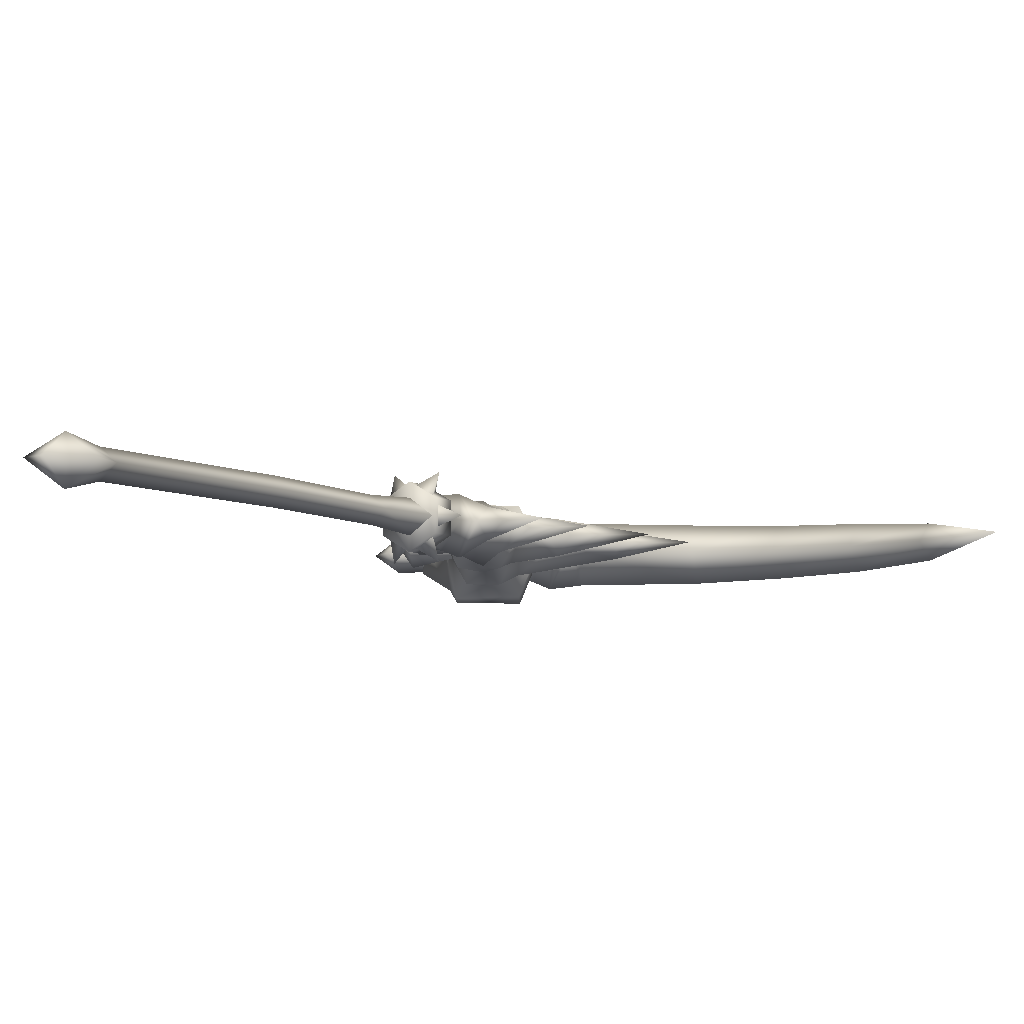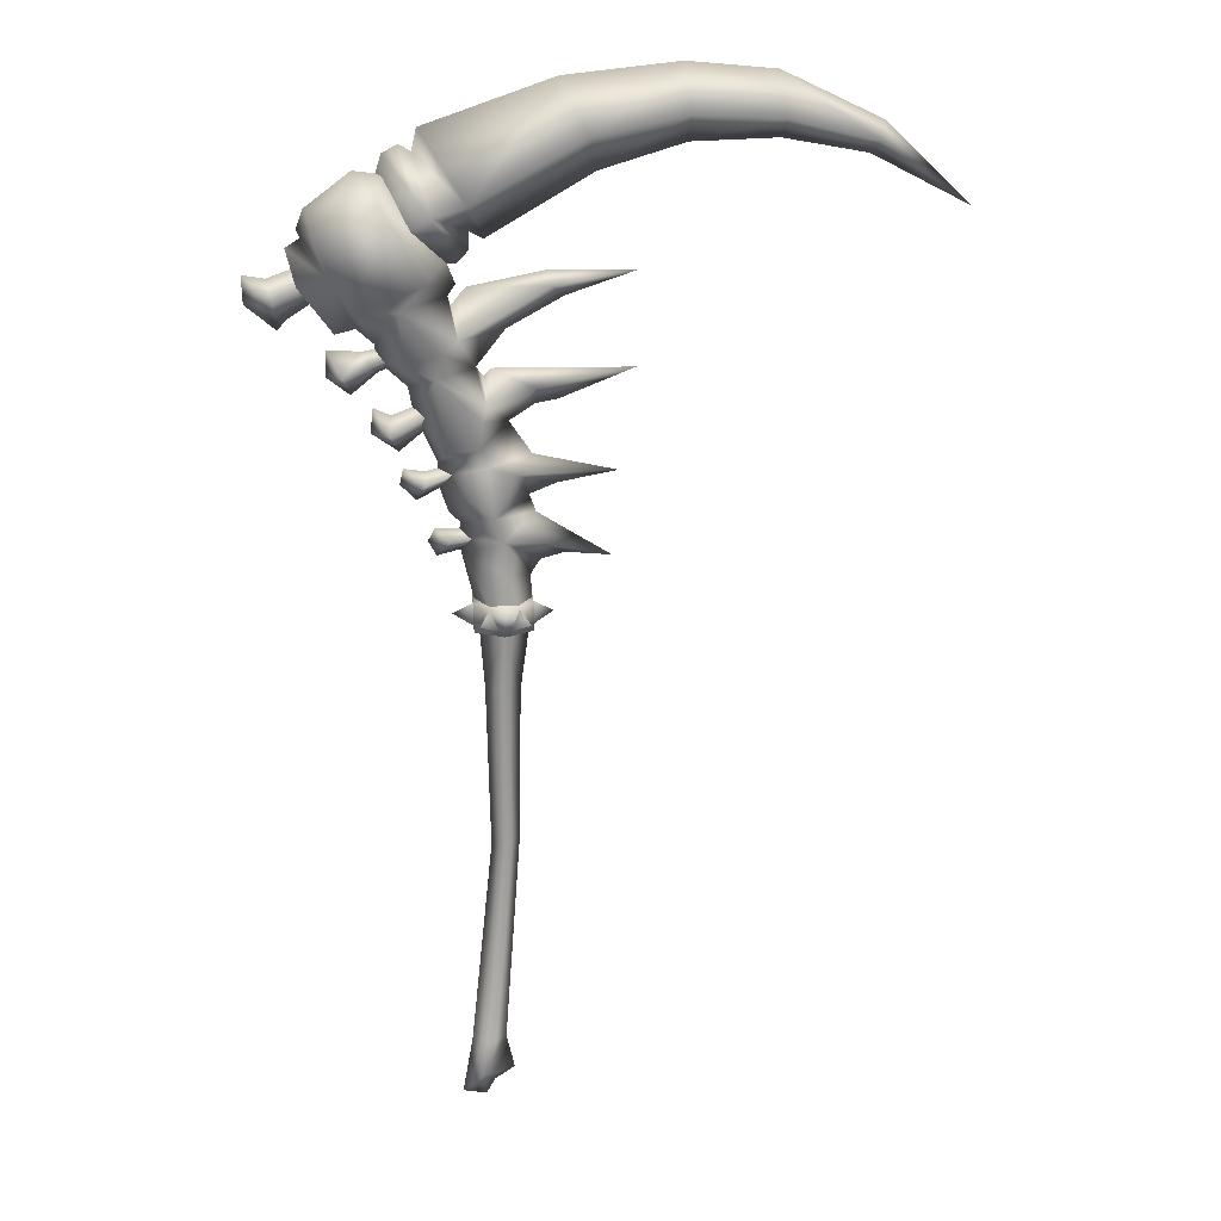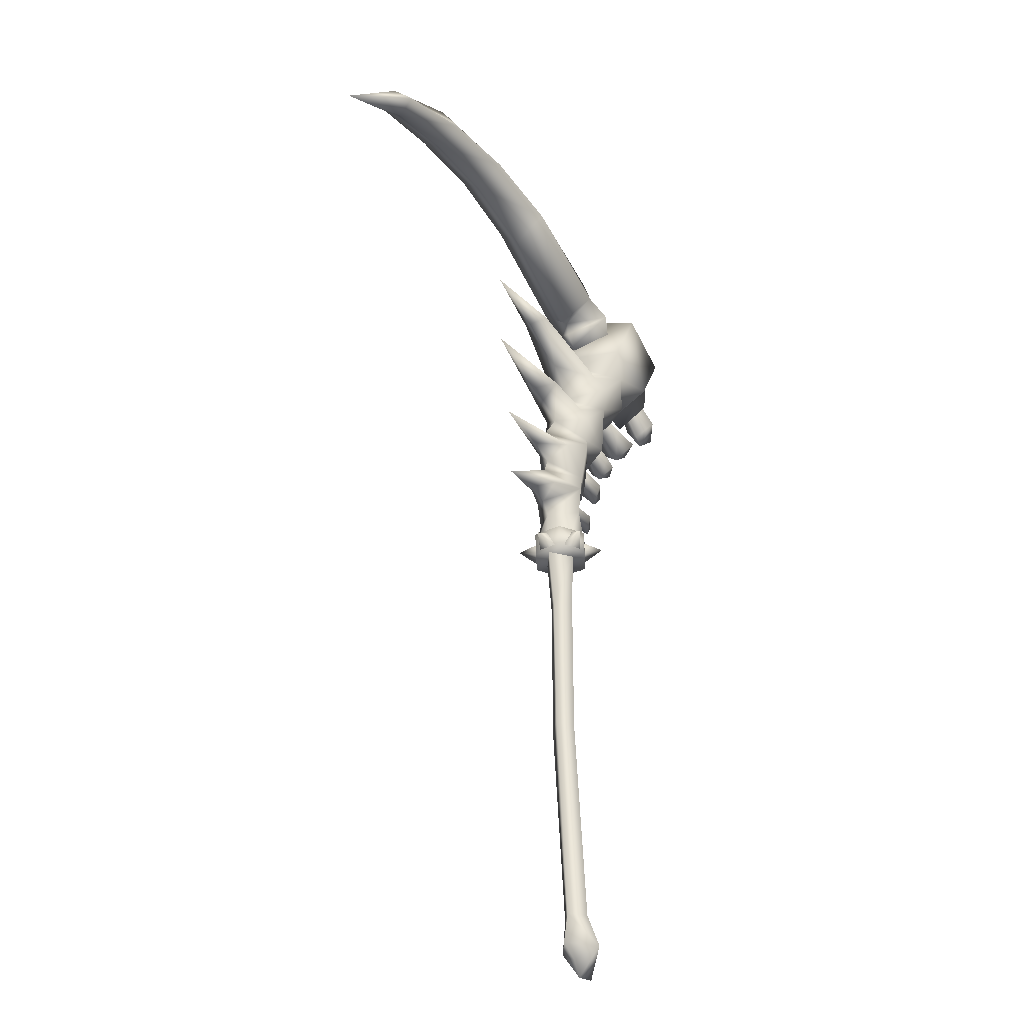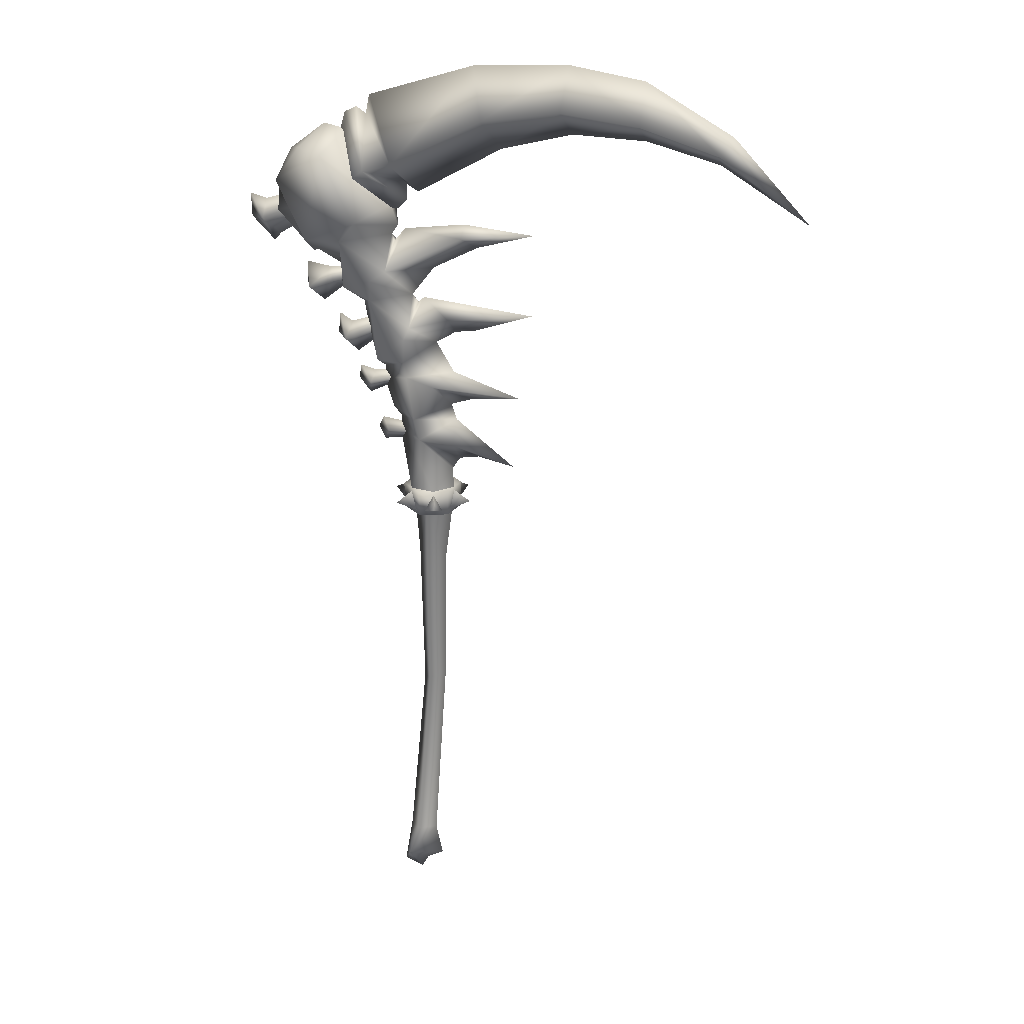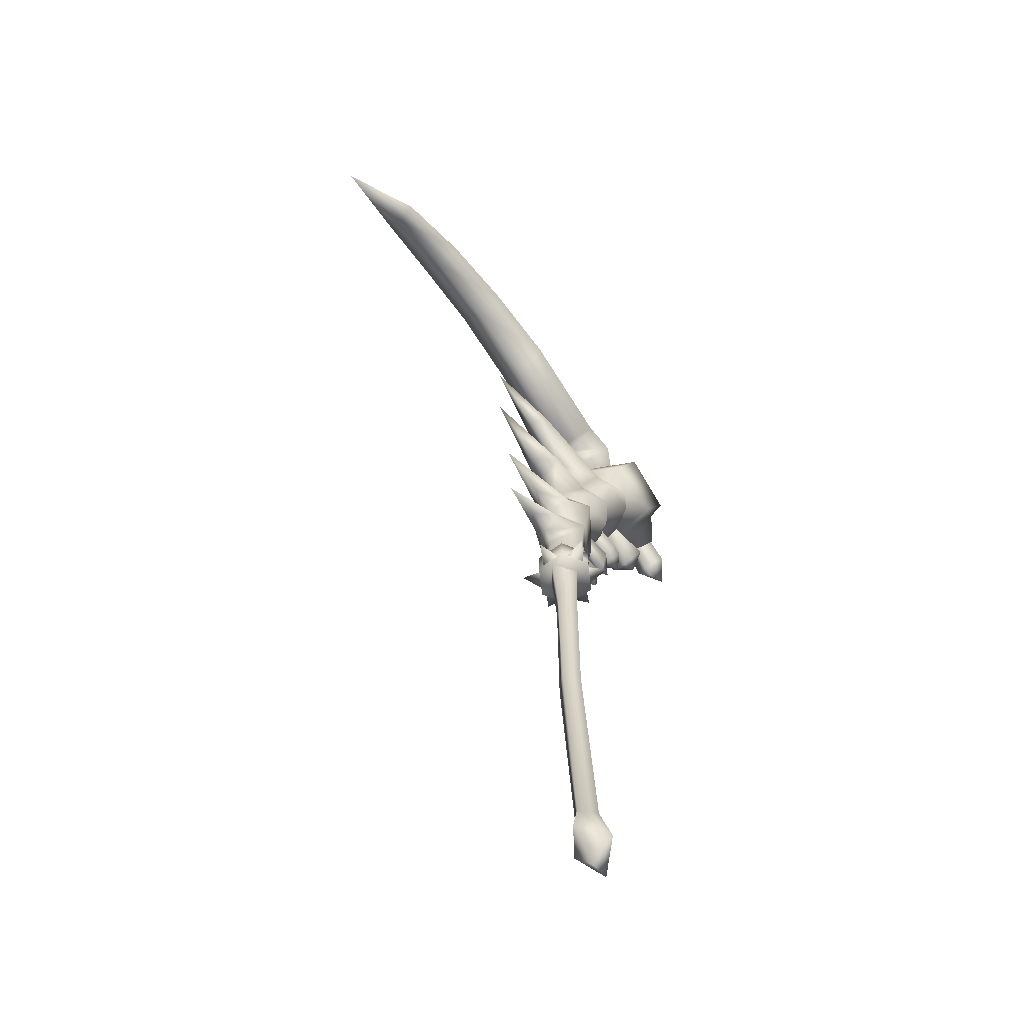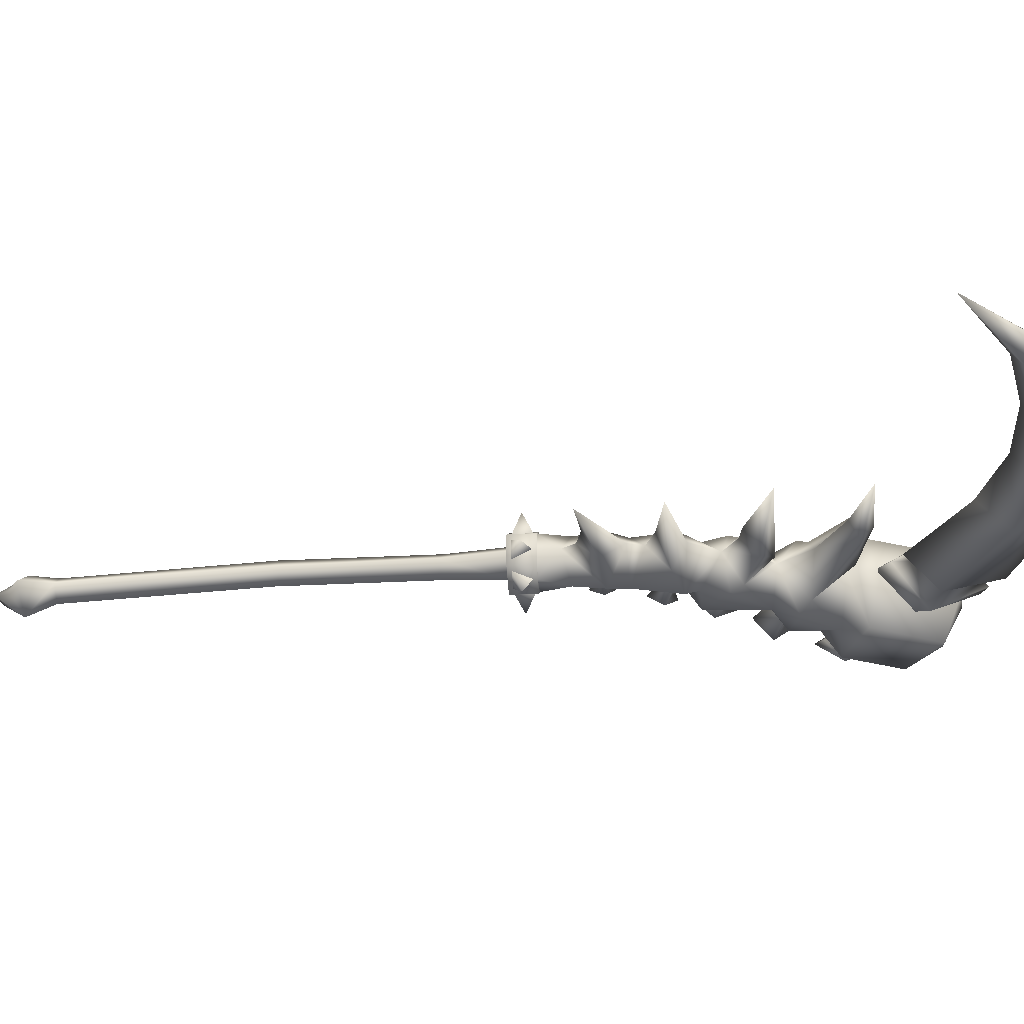
<metadata>
{"format":"obj","ext":"obj","renderer":"f3d","projection":"perspective","resolution":1024,"background":"white","views":[{"elev":-6.4,"azim":-151.4,"up":"+Y"},{"elev":19.3,"azim":174.0,"up":"+Z"},{"elev":-34.6,"azim":-56.4,"up":"+Z"},{"elev":24.3,"azim":-153.0,"up":"+Z"},{"elev":-61.9,"azim":-53.4,"up":"+Z"},{"elev":-28.5,"azim":-85.1,"up":"+Y"}]}
</metadata>
<code>
g mesh00
v 5.534 5.88 -82.34
v 10.48 0 -89.26
v 4.438 0 -90.46
v -0.9985 0 -73.83
v 3.38 -3.58 -73.83
v -1.606 -3.58 -17.75
v -3.114 0 -82.91
v 2.018 0 -86.23
v 5.534 -5.88 -82.34
v 7.761 0 -73.83
v 3.38 3.58 -73.83
v 2.018 0 -19.11
v -1.606 3.58 -17.75
v 2.926 0 23.82
v -1.452 3.58 23.21
v -1.452 -3.58 23.21
v -5.838 0 22.61
v -1.606 -3.58 -17.75
v -5.234 0 -16.39
v 2.926 0 23.82
v -1.452 -3.58 23.21
v 2.018 0 -19.11
v 7.761 0 -73.83
v -0.9985 0 -73.83
v 3.38 3.58 -73.83
v -1.606 3.58 -17.75
v -1.452 3.58 23.21
v -5.838 0 22.61
f 1 2 3
f 4 5 6
f 7 8 9
f 10 11 12
f 12 11 13
f 12 13 14
f 14 13 15
f 16 17 18
f 18 17 19
f 18 19 4
f 20 21 22
f 22 21 6
f 22 6 23
f 23 6 5
f 23 5 9
f 9 5 24
f 9 24 7
f 7 24 1
f 7 1 8
f 8 1 3
f 8 3 9
f 9 3 2
f 9 2 23
f 23 2 1
f 23 1 25
f 25 1 24
f 25 24 26
f 26 24 19
f 26 19 27
f 27 19 28
v -1.777 -8.456 39.55
v -9.102 -4.228 46.87
v -9.102 -4.228 39.55
v 5.104 0 46.55
v 8.069 0 58.59
v 1.77 -6.3 46.53
v -9.036 0 46.49
v -8.627 0 52.72
v -5.324 6.297 46.51
v 2.797 7.822 93.3
v 11.36 7.99 86.08
v 3.614 6.633 86
v -1.777 -8.456 39.55
v 5.541 4.228 39.55
v 5.541 -4.228 39.55
v -1.777 -8.456 46.87
v -9.102 4.228 46.87
v -9.102 -4.228 46.87
v 20.01 0 100.5
v 20.88 10.13 107.4
v 27.51 0 107.3
v -10.24 -4.77 100.4
v 0.01047 0 104.5
v -34.55 0 104
v 5.541 4.228 39.55
v 5.541 -4.228 46.87
v 5.541 -4.228 39.55
v -46.5 0 157.1
v -46.08 7.195 164.3
v -25.03 0 150.7
v 47.9 0 117.1
v 50.81 4.895 122.5
v 50.09 0 114.7
v 43.04 0 143.2
v 31.64 0 151.7
v 34.7 -9.284 146.2
v 13.55 7.744 103.6
v 3.83 0 104.8
v 12.01 10.44 110.2
v 26.81 0 104.2
v 28.25 -3.92 106.3
v 6.04 0 112.9
v 18.74 0 72.33
v 22.58 0 76.47
v 16.35 -3.92 76.99
v 16.15 0 62.03
v 14.49 0 65.05
v 11.09 -3.052 62.22
v -30.23 0 78.56
v -15.27 0 75.83
v -4.888 -5.235 79.32
v 43.96 0 136.4
v 44.79 0 138.5
v 40.71 -12.55 136.9
v 24.56 0 150.8
v 10.47 0 130.5
v 25.55 -12.75 145.9
v 28.4 0 95.51
v 24.19 0 93.57
v 24.55 -3.92 89.09
v 21.37 -3.92 90.68
v 34.7 9.284 146.2
v 25.55 12.75 145.9
v 10.19 0 122
v 9.437 0 119.9
v 8.236 -8.048 113
v -13.27 0 127.8
v -35.06 0 127.4
v -14.15 -3.86 124.6
v 10.95 0 69.28
v 0.2514 7.01 69.03
v 13.89 0 77.69
v 1.777 8.308 82.21
v 13.99 -9.429 141.9
v 24.69 0 155.6
v 20.77 0 157.6
v 57.68 0 121
v 57.87 0 128
v 50.81 -4.895 122.5
v 52.24 0 127.1
v 9.134 -3.443 141.5
v 5.398 8.557 144.3
v 17.72 0 155.9
v 13.99 9.429 141.9
v 31.55 12.81 120.5
v 40.71 12.55 136.9
v 37.9 8.527 128.5
v -1.777 -8.456 46.87
v 5.541 -4.228 39.55
v 5.541 -4.228 46.87
v -9.102 -4.228 46.87
v -9.102 4.228 46.87
v -9.102 -4.228 39.55
v -9.102 4.228 39.55
v -28.68 0 57.03
v -10.99 -4.12 61.93
v -10.14 0 68.68
v -1.966 -7.887 63.39
v 47.58 0 134.1
v 37.9 -9.935 128.5
v 45.17 -5.066 125.8
v 1.952 0 102.7
v 1.697 6.428 96.69
v 1.77 6.3 46.53
v 30.73 0 109.2
v 35.35 5.659 103.9
v 28.25 3.92 106.3
v 33.54 0 98.76
v 16.35 3.92 76.99
v 16.54 0 79.56
v 21.67 0 80.32
v 14.12 0 58.25
v -11.28 0 64.61
v 11.09 3.052 62.22
v 29.16 0 89.35
v 22.51 0 84.63
v 24.55 3.92 89.09
v 21.37 3.92 90.68
v 35.35 -5.659 103.9
v 39.14 0 103.1
v 39.06 0 109.8
v -10.24 4.77 100.4
v -10.29 0 95.64
v -15.87 0 96.65
v -5.324 -6.297 46.51
v 5.893 0 124.1
v 8.236 8.048 113
v -14.15 3.86 124.6
v -3.422 0 113.9
v -17.47 0 121.6
v 4.933 0 137.2
v 5.031 0 132.7
v 8.051 0 129.6
v 33.03 0 128.9
v 8.837 0 62.57
v -1.871 -6.871 54.95
v 1.697 -6.428 96.69
v 2.797 -7.822 93.3
v 13.55 -7.744 103.6
v 11.36 -7.99 86.08
v -92.68 0 161.5
v -90.69 -4.907 157.3
v -68.59 -6.461 162.9
v 5.398 -8.557 144.3
v -22.8 -8.053 159.7
v 1.404 0 135.4
v -1.777 8.456 39.55
v -9.102 -4.228 39.55
v -9.102 4.228 39.55
v -1.777 8.456 46.87
v 5.541 -4.228 46.87
v 5.541 4.228 46.87
v -5.429 6.322 45.86
v -3.142 7.642 40.72
v -8.016 10.8 43.21
v -7.716 5.002 40.72
v -5.429 6.322 45.86
v 5.52 0 45.86
v 5.52 -2.64 40.72
v 10.69 0 43.21
v 5.52 2.64 40.72
v 5.52 0 45.86
v -9.078 0 45.86
v -9.078 2.64 40.72
v -14.25 0 43.21
v -9.078 -2.64 40.72
v -9.078 0 45.86
v 12.01 -10.44 110.2
v 21.87 -9.874 120.5
v 1.868 6.322 45.86
v 4.155 5.002 40.72
v 4.455 10.8 43.21
v -0.4155 7.642 40.72
v 1.868 6.322 45.86
v -5.429 -6.322 45.86
v -7.716 -5.002 40.72
v -8.016 -10.8 43.21
v -3.142 -7.642 40.72
v -5.429 -6.322 45.86
v 1.868 -6.322 45.86
v -0.4155 -7.642 40.72
v 4.455 -10.8 43.21
v 4.155 -5.002 40.72
v 1.868 -6.322 45.86
v -5.838 0 22.61
v -1.452 -3.58 23.21
v -2.056 -4.576 39.91
v 2.926 0 23.82
v 4.169 0 39.91
v -2.056 4.576 39.91
v -8.289 0 39.91
v -1.452 3.58 23.21
v -2.72 0 83.68
v 45.17 5.066 125.8
v 36.82 0 113.4
v 31.81 0 114.7
v 27.57 0 110.9
v 21.87 9.874 120.5
v 18.73 0 93.82
v 13.21 0 81.53
v -17.24 0 58.15
v -10.99 4.12 61.93
v -11.12 0 56.57
v -1.966 7.887 63.39
v -1.871 6.871 54.95
v -3.802 0 91.52
v 3.614 -6.633 86
v 16.51 0 161.4
v -16.42 0 172.6
v -46.08 -7.195 164.3
v -45.29 0 175.6
v -67.5 0 173.5
v 5.541 4.228 46.87
v -1.777 8.456 39.55
v -1.777 8.456 46.87
v -9.102 4.228 39.55
v -9.102 4.228 46.87
v -22.8 8.053 159.7
v -68.59 6.461 162.9
v -68.19 0 157.7
v -90.69 4.907 157.3
v -89.3 0 153.8
v -114.4 0 140.8
v 31.55 -12.81 120.5
v 15.67 -12.39 127.1
v 8.166 0 124.8
v 0.5586 0 102.5
v 15.67 12.39 127.1
v 0.2514 -7.01 69.03
v 8.222 0 66.56
v 1.777 -8.308 82.21
v -8.554 0 73.14
v -4.888 5.234 79.32
v -9.444 0 83.27
v 5.398 8.557 144.3
v 20.88 -10.13 107.4
f 29 30 31
f 32 33 34
f 35 36 37
f 38 39 40
f 41 42 43
f 44 45 46
f 47 48 49
f 50 51 52
f 53 54 55
f 56 57 58
f 59 60 61
f 62 63 64
f 65 66 67
f 68 69 70
f 71 72 73
f 74 75 76
f 77 78 79
f 80 81 82
f 83 84 85
f 86 87 88
f 88 87 89
f 90 91 63
f 92 93 94
f 95 96 97
f 98 99 100
f 100 99 101
f 102 103 104
f 105 106 107
f 108 60 109
f 110 111 112
f 113 114 115
f 30 29 116
f 116 29 117
f 116 117 118
f 119 120 121
f 121 120 122
f 123 124 125
f 125 124 126
f 127 128 129
f 130 66 131
f 33 32 132
f 133 134 135
f 135 134 136
f 137 138 139
f 140 141 142
f 143 144 145
f 145 144 146
f 147 148 149
f 150 151 152
f 36 35 153
f 67 48 65
f 39 38 65
f 154 155 156
f 156 155 157
f 156 157 158
f 102 159 160
f 161 112 162
f 163 126 33
f 33 126 164
f 33 164 34
f 165 166 167
f 167 166 168
f 169 170 171
f 172 173 174
f 42 41 175
f 175 41 176
f 175 176 177
f 45 44 178
f 178 44 179
f 178 179 180
f 181 182 183
f 183 182 184
f 183 184 185
f 186 187 188
f 188 187 189
f 188 189 190
f 191 192 193
f 193 192 194
f 193 194 195
f 66 196 94
f 94 196 197
f 94 197 92
f 198 199 200
f 200 199 201
f 200 201 202
f 203 204 205
f 205 204 206
f 205 206 207
f 208 209 210
f 210 209 211
f 210 211 212
f 213 214 215
f 215 214 216
f 215 216 217
f 217 216 218
f 215 219 213
f 213 219 218
f 213 218 220
f 220 218 216
f 73 221 71
f 71 221 137
f 71 137 72
f 72 137 139
f 72 139 73
f 73 139 138
f 73 138 221
f 221 138 137
f 140 76 141
f 141 76 75
f 141 75 142
f 142 75 74
f 142 74 140
f 140 74 76
f 222 223 115
f 115 223 224
f 115 224 113
f 113 224 225
f 113 225 226
f 48 47 65
f 65 47 227
f 65 227 39
f 39 227 228
f 39 228 40
f 229 230 231
f 231 230 232
f 231 232 36
f 36 232 233
f 36 233 37
f 51 50 165
f 165 50 234
f 165 234 166
f 166 234 235
f 166 235 168
f 172 236 173
f 173 236 237
f 173 237 238
f 238 237 239
f 238 239 171
f 171 239 240
f 171 240 169
f 54 53 241
f 241 53 242
f 241 242 243
f 243 242 244
f 243 244 245
f 172 111 236
f 236 111 110
f 236 110 237
f 237 110 246
f 237 246 239
f 57 56 247
f 247 56 248
f 247 248 249
f 249 248 250
f 249 250 251
f 127 80 128
f 128 80 82
f 128 82 252
f 252 82 85
f 252 85 253
f 253 85 84
f 253 84 254
f 60 59 109
f 109 59 107
f 109 107 108
f 108 107 106
f 108 106 60
f 60 106 105
f 60 105 61
f 61 105 107
f 61 107 59
f 144 255 146
f 146 255 87
f 146 87 145
f 145 87 86
f 145 86 143
f 143 86 88
f 143 88 144
f 144 88 89
f 144 89 255
f 255 89 87
f 63 62 90
f 90 62 114
f 90 114 91
f 91 114 113
f 91 113 256
f 256 113 226
f 256 226 92
f 92 226 155
f 92 155 93
f 93 155 154
f 93 154 94
f 100 257 98
f 98 257 258
f 98 258 99
f 99 258 232
f 99 232 125
f 125 232 230
f 125 230 123
f 123 230 229
f 123 229 124
f 124 229 231
f 124 231 126
f 126 231 36
f 126 36 164
f 164 36 153
f 164 153 34
f 147 136 148
f 148 136 134
f 148 134 149
f 149 134 133
f 149 133 147
f 147 133 69
f 147 69 136
f 136 69 68
f 136 68 135
f 135 68 70
f 135 70 133
f 133 70 69
f 66 65 131
f 131 65 38
f 131 38 234
f 234 38 40
f 234 40 101
f 101 40 228
f 101 228 100
f 100 228 259
f 100 259 257
f 257 259 79
f 257 79 260
f 260 79 78
f 260 78 261
f 261 78 77
f 261 77 262
f 262 77 79
f 262 79 259
f 263 58 246
f 246 58 57
f 246 57 239
f 239 57 247
f 239 247 240
f 240 247 249
f 240 249 169
f 169 249 251
f 169 251 170
f 170 251 250
f 170 250 171
f 171 250 248
f 171 248 238
f 238 248 56
f 238 56 173
f 173 56 58
f 173 58 174
f 174 58 263
f 174 263 159
f 159 263 112
f 159 112 160
f 160 112 161
f 160 161 102
f 102 161 162
f 102 162 103
f 103 162 112
f 103 112 104
f 104 112 111
f 104 111 102
f 102 111 172
f 102 172 159
f 159 172 174
f 157 97 158
f 158 97 96
f 158 96 156
f 156 96 95
f 156 95 154
f 154 95 97
f 154 97 94
f 94 97 157
f 94 157 66
f 66 157 155
f 66 155 67
f 67 155 226
f 67 226 48
f 48 226 225
f 48 225 49
f 49 225 264
f 49 264 47
f 47 264 167
f 47 167 227
f 227 167 168
f 227 168 228
f 228 168 235
f 228 235 259
f 259 235 234
f 259 234 262
f 262 234 101
f 262 101 261
f 261 101 99
f 261 99 260
f 260 99 125
f 260 125 257
f 257 125 126
f 257 126 258
f 258 126 163
f 258 163 232
f 232 163 33
f 232 33 233
f 233 33 132
f 233 132 37
f 51 150 52
f 52 150 152
f 52 152 50
f 50 152 151
f 50 151 234
f 234 151 150
f 234 150 131
f 131 150 51
f 131 51 130
f 130 51 165
f 130 165 66
f 66 165 167
f 66 167 196
f 196 167 264
f 196 264 197
f 197 264 225
f 197 225 252
f 252 225 224
f 252 224 128
f 128 224 223
f 128 223 129
f 129 223 222
f 129 222 127
f 127 222 115
f 127 115 80
f 80 115 114
f 80 114 81
f 81 114 62
f 81 62 82
f 82 62 64
f 82 64 85
f 85 64 63
f 85 63 83
f 83 63 91
f 83 91 84
f 84 91 256
f 84 256 254
f 254 256 92
f 254 92 253
f 253 92 197
f 253 197 252

</code>
